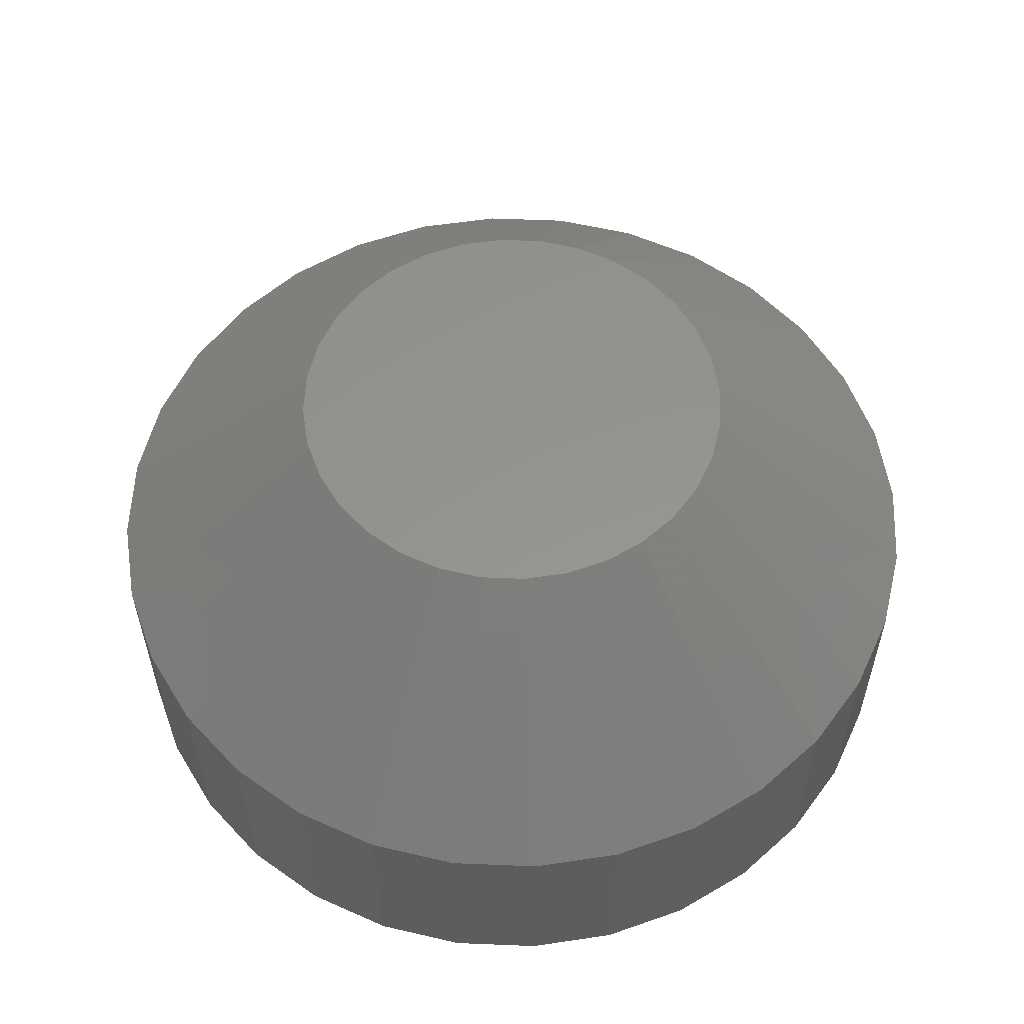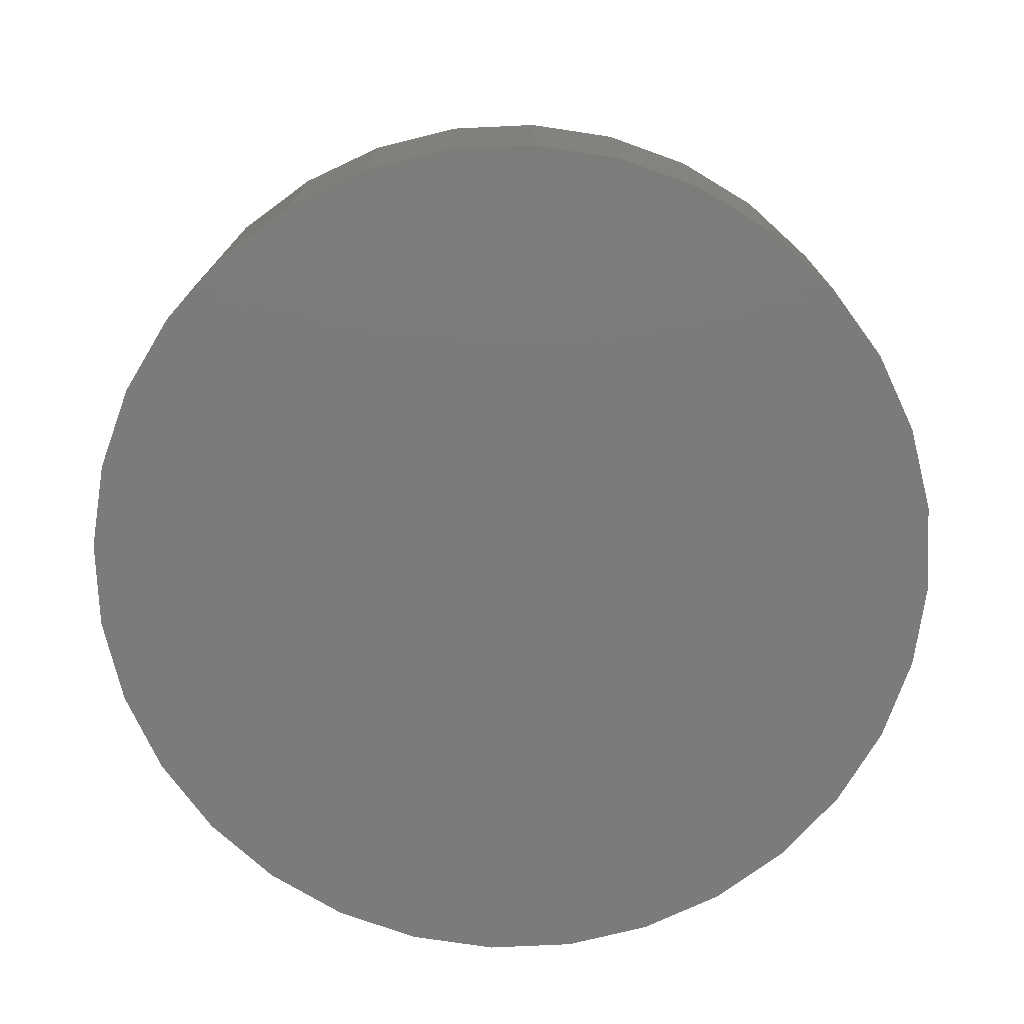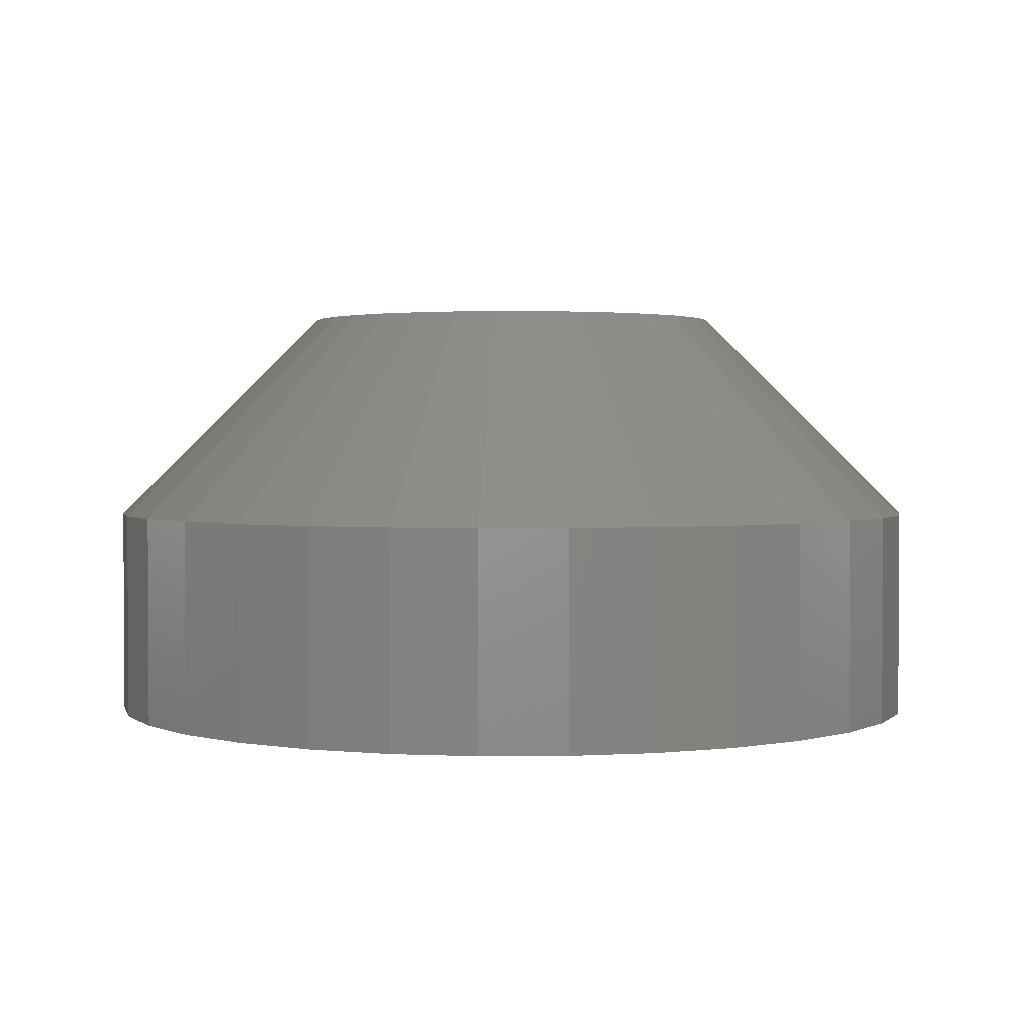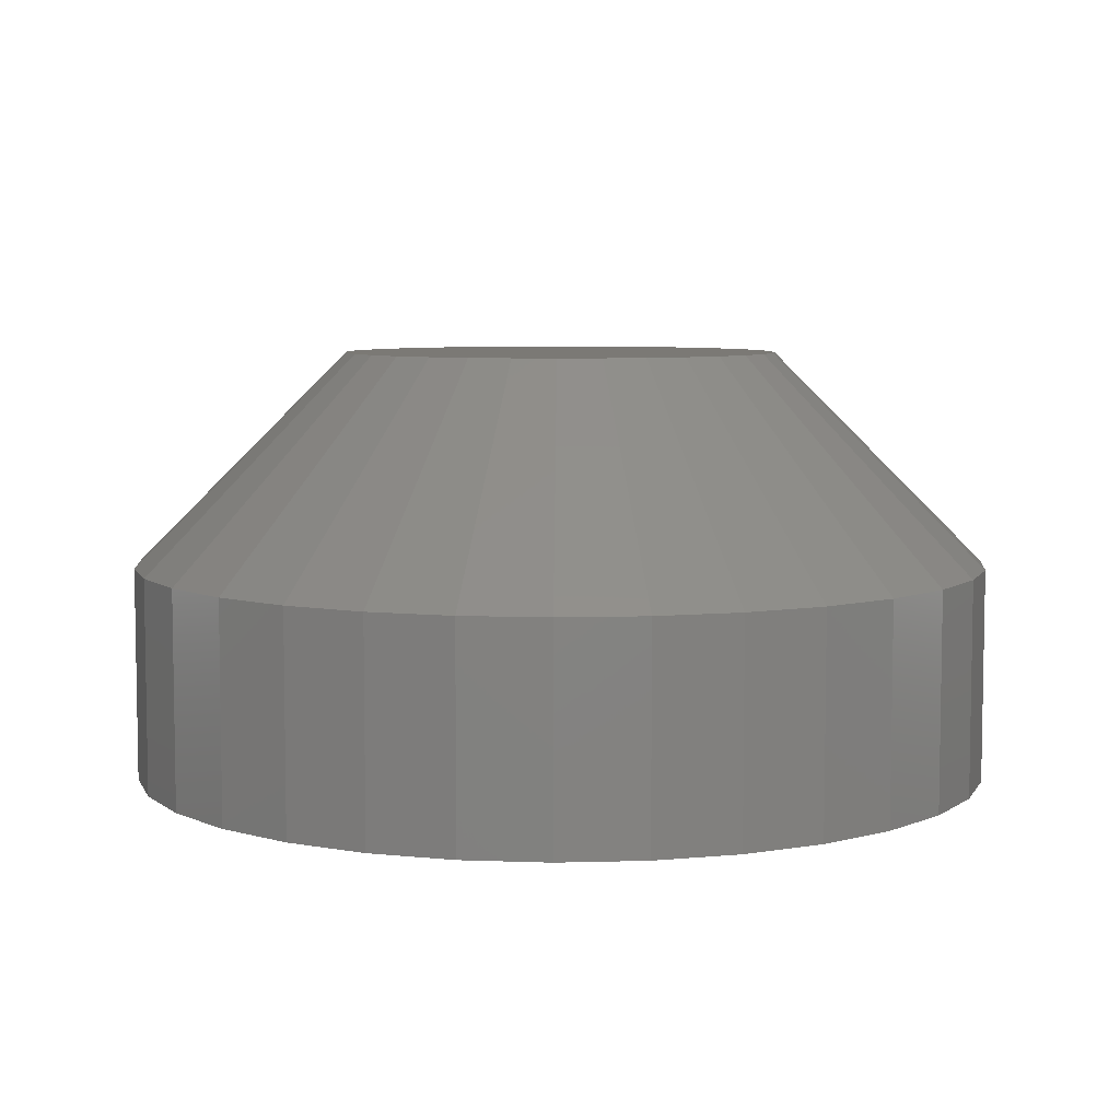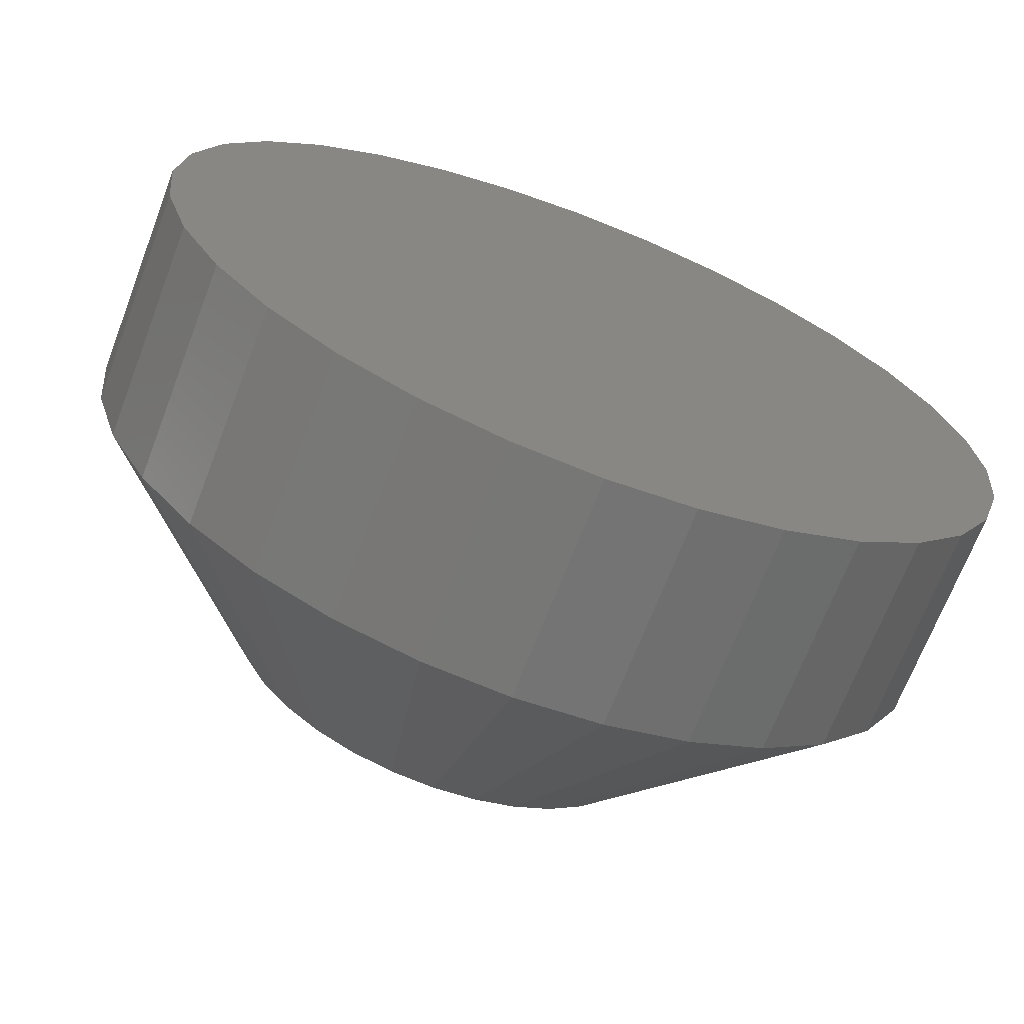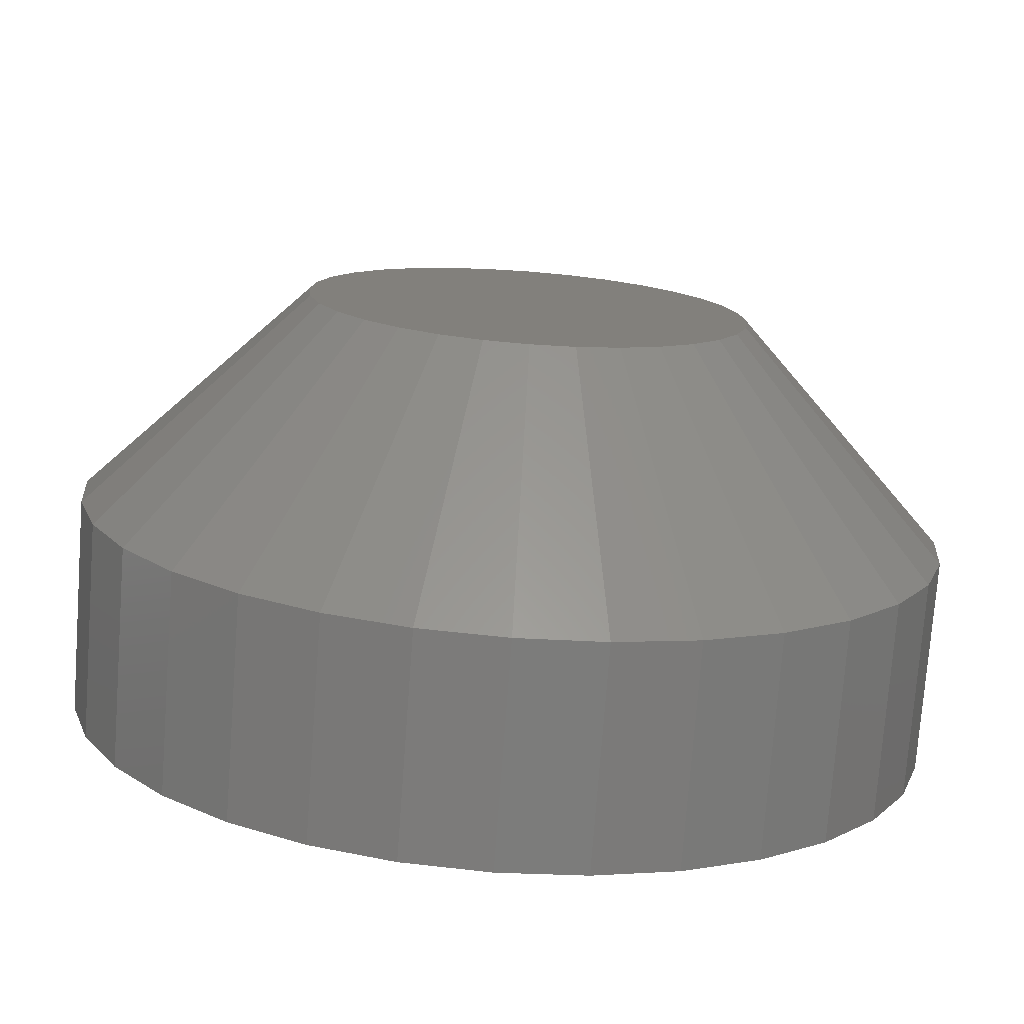
<metadata>
{"format":"stl","ext":"stl","renderer":"f3d","projection":"perspective","resolution":1024,"background":"white","views":[{"elev":57.0,"azim":-160.7,"up":"+Z"},{"elev":-74.8,"azim":53.3,"up":"+Z"},{"elev":2.0,"azim":26.7,"up":"+Z"},{"elev":6.5,"azim":-123.0,"up":"+Z"},{"elev":-68.5,"azim":159.1,"up":"+Y"},{"elev":-75.7,"azim":-4.3,"up":"+Y"}]}
</metadata>
<code>
# stl→obj: 96 verts, 188 faces
v 0.000525 0.003053 0.01562
v 7.104e-05 0.001556 0.01562
v 0.01526 0.003053 0.01562
v 0.01572 0.001556 0.01562
v 0.01587 -6.728e-19 0.01562
v 7.104e-05 -0.001556 0.01562
v 0.01572 -0.001556 0.01562
v 0.000525 -0.003053 0.01562
v 0.01526 -0.003053 0.01562
v 0.001262 -0.004432 0.01562
v 0.01453 -0.004432 0.01562
v 0.002254 -0.005641 0.01562
v 0.003463 -0.006633 0.01562
v 0.01354 -0.005641 0.01562
v 0.004842 -0.00737 0.01562
v 0.006339 -0.007824 0.01562
v 0.007895 -0.007977 0.01562
v 0.01233 -0.006633 0.01562
v 0.009451 -0.007824 0.01562
v 0.01095 -0.00737 0.01562
v -8.224e-05 -4.827e-18 0.01562
v 0.01453 0.004432 0.01562
v 0.01354 0.005641 0.01562
v 0.01233 0.006633 0.01562
v 0.01095 0.00737 0.01562
v 0.009451 0.007824 0.01562
v 0.007895 0.007977 0.01562
v 0.006339 0.007824 0.01562
v 0.004842 0.00737 0.01562
v 0.003463 0.006633 0.01562
v 0.002254 0.005641 0.01562
v 0.001262 0.004432 0.01562
v 0.02368 0 0
v 0.02368 -1.789e-17 0.007812
v 0.02338 -0.00308 0
v 0.02338 -0.00308 0.007812
v 0.02248 -0.006042 0
v 0.02248 -0.006042 0.007812
v 0.02102 -0.008772 0
v 0.02102 -0.008772 0.007812
v 0.01906 -0.01116 0
v 0.01906 -0.01116 0.007812
v 0.01667 -0.01313 0
v 0.01667 -0.01313 0.007812
v 0.01394 -0.01459 0
v 0.01394 -0.01459 0.007812
v 0.01098 -0.01549 0
v 0.01098 -0.01549 0.007812
v 0.007895 -0.01579 0
v 0.007895 -0.01579 0.007812
v 0.004814 -0.01549 0
v 0.004814 -0.01549 0.007812
v 0.001852 -0.01459 0
v 0.001852 -0.01459 0.007812
v -0.0008774 -0.01313 0
v -0.0008774 -0.01313 0.007812
v -0.00327 -0.01116 0
v -0.00327 -0.01116 0.007812
v -0.005234 -0.008772 0
v -0.005234 -0.008772 0.007812
v -0.006693 -0.006042 0
v -0.006693 -0.006042 0.007812
v -0.007591 -0.00308 0
v -0.007591 -0.00308 0.007812
v -0.007895 1.934e-18 0
v -0.007895 1.934e-18 0.007812
v -0.007591 0.00308 0
v -0.007591 0.00308 0.007812
v -0.006693 0.006042 0
v -0.006693 0.006042 0.007812
v -0.005234 0.008772 0
v -0.005234 0.008772 0.007812
v -0.00327 0.01116 0
v -0.00327 0.01116 0.007812
v -0.0008774 0.01313 0
v -0.0008774 0.01313 0.007812
v 0.001852 0.01459 0
v 0.001852 0.01459 0.007812
v 0.004814 0.01549 0
v 0.004814 0.01549 0.007812
v 0.007895 0.01579 0
v 0.007895 0.01579 0.007812
v 0.01098 0.01549 0
v 0.01098 0.01549 0.007812
v 0.01394 0.01459 0
v 0.01394 0.01459 0.007812
v 0.01667 0.01313 0
v 0.01667 0.01313 0.007812
v 0.01906 0.01116 0
v 0.01906 0.01116 0.007812
v 0.02102 0.008772 0
v 0.02102 0.008772 0.007812
v 0.02248 0.006042 0
v 0.02248 0.006042 0.007812
v 0.02338 0.00308 0
v 0.02338 0.00308 0.007812
f 1 2 3
f 3 2 4
f 5 6 7
f 6 8 7
f 7 8 9
f 8 10 9
f 9 10 11
f 10 12 11
f 11 12 13
f 11 13 14
f 14 13 15
f 14 15 16
f 16 17 14
f 18 14 17
f 18 17 19
f 18 19 20
f 21 6 5
f 21 5 4
f 21 4 2
f 22 23 24
f 22 24 25
f 22 25 26
f 22 26 27
f 22 27 28
f 22 28 29
f 22 29 30
f 22 30 31
f 22 31 32
f 22 32 1
f 22 1 3
f 33 34 35
f 35 34 36
f 35 36 37
f 37 36 38
f 37 38 39
f 39 38 40
f 39 40 41
f 41 40 42
f 41 42 43
f 43 42 44
f 43 44 45
f 45 44 46
f 45 46 47
f 47 46 48
f 47 48 49
f 49 48 50
f 49 50 51
f 51 50 52
f 51 52 53
f 53 52 54
f 53 54 55
f 55 54 56
f 55 56 57
f 57 56 58
f 57 58 59
f 59 58 60
f 59 60 61
f 61 60 62
f 61 62 63
f 63 62 64
f 63 64 65
f 65 64 66
f 65 66 67
f 67 66 68
f 67 68 69
f 69 68 70
f 69 70 71
f 71 70 72
f 71 72 73
f 73 72 74
f 73 74 75
f 75 74 76
f 75 76 77
f 77 76 78
f 77 78 79
f 79 78 80
f 79 80 81
f 81 80 82
f 81 82 83
f 83 82 84
f 83 84 85
f 85 84 86
f 85 86 87
f 87 86 88
f 87 88 89
f 89 88 90
f 89 90 91
f 91 90 92
f 91 92 93
f 93 92 94
f 93 94 95
f 95 94 96
f 95 96 33
f 33 96 34
f 5 7 34
f 7 36 34
f 66 64 21
f 64 6 21
f 64 62 8
f 6 64 8
f 60 58 10
f 10 62 60
f 8 62 10
f 56 54 15
f 13 56 15
f 13 12 56
f 52 50 16
f 16 54 52
f 15 54 16
f 48 46 20
f 19 48 20
f 19 17 48
f 44 42 18
f 18 46 44
f 20 46 18
f 40 38 9
f 11 40 9
f 11 14 40
f 7 38 36
f 9 38 7
f 12 10 58
f 58 56 12
f 17 16 50
f 50 48 17
f 14 18 42
f 42 40 14
f 21 2 66
f 2 68 66
f 34 96 5
f 96 4 5
f 96 94 3
f 4 96 3
f 92 90 22
f 22 94 92
f 3 94 22
f 88 86 25
f 24 88 25
f 24 23 88
f 84 82 26
f 26 86 84
f 25 86 26
f 80 78 29
f 28 80 29
f 28 27 80
f 76 74 30
f 30 78 76
f 29 78 30
f 72 70 1
f 32 72 1
f 32 31 72
f 2 70 68
f 1 70 2
f 23 22 90
f 90 88 23
f 27 26 82
f 82 80 27
f 31 30 74
f 74 72 31
f 71 73 89
f 91 71 89
f 69 71 91
f 93 69 91
f 39 59 37
f 57 59 39
f 41 57 39
f 55 57 41
f 43 55 41
f 43 53 55
f 51 53 43
f 45 51 43
f 45 49 51
f 47 49 45
f 87 89 73
f 87 73 75
f 87 75 77
f 87 77 79
f 87 79 81
f 87 81 83
f 87 83 85
f 59 61 37
f 37 61 63
f 37 63 35
f 35 63 65
f 35 65 33
f 33 65 67
f 33 67 95
f 95 67 69
f 95 69 93

</code>
